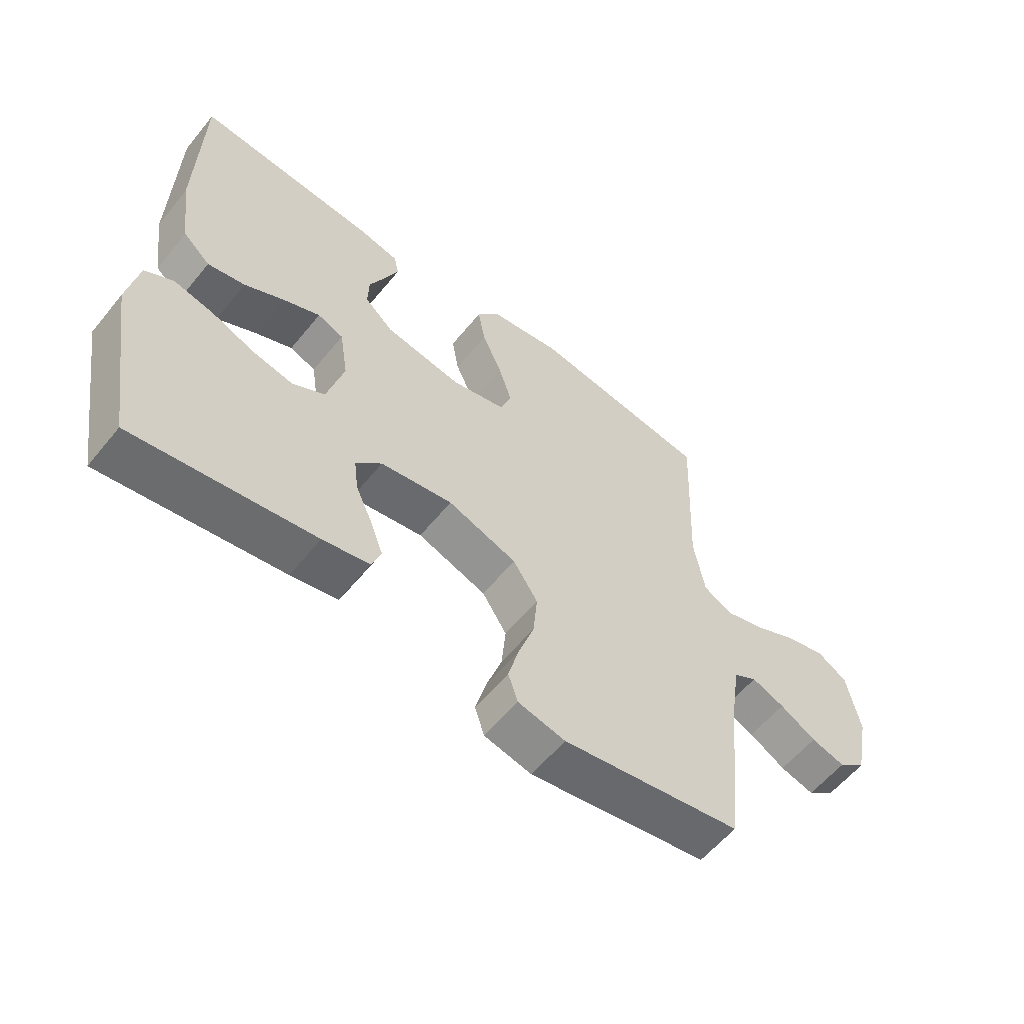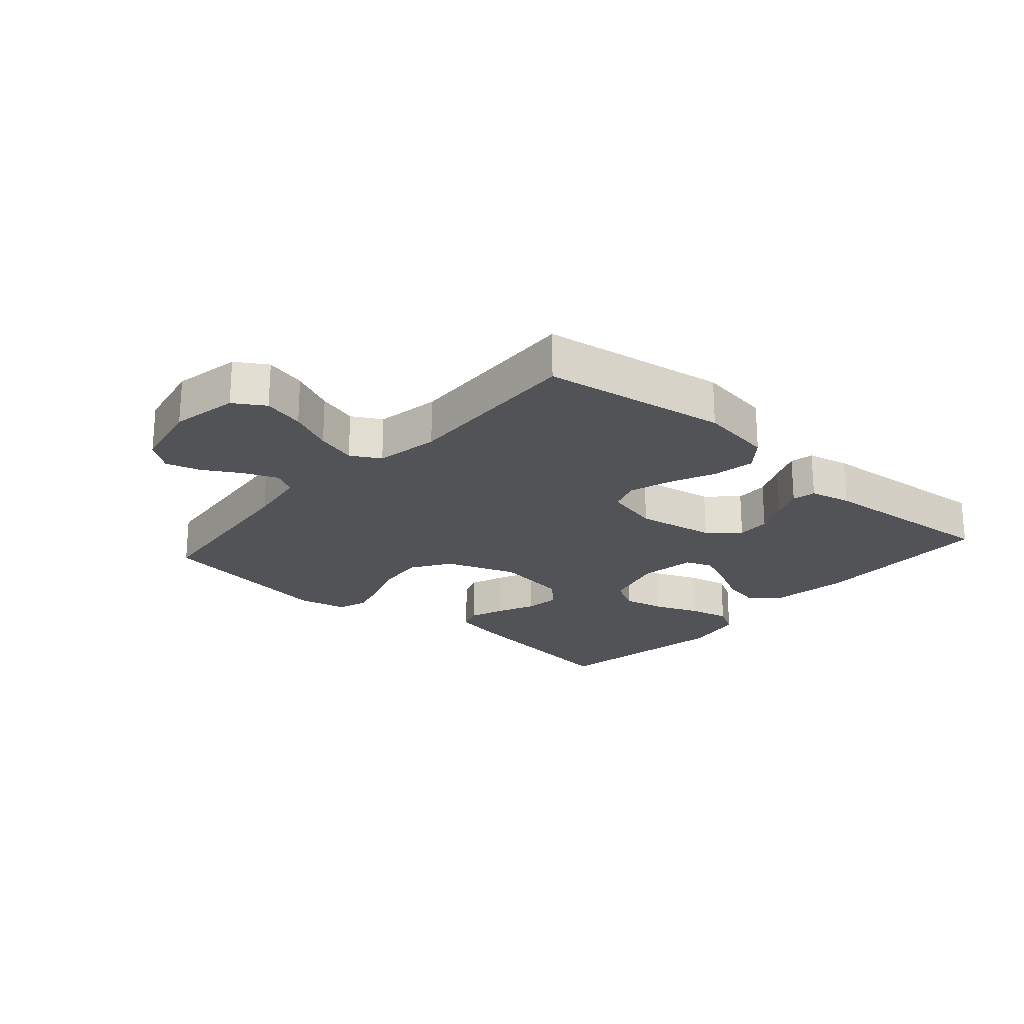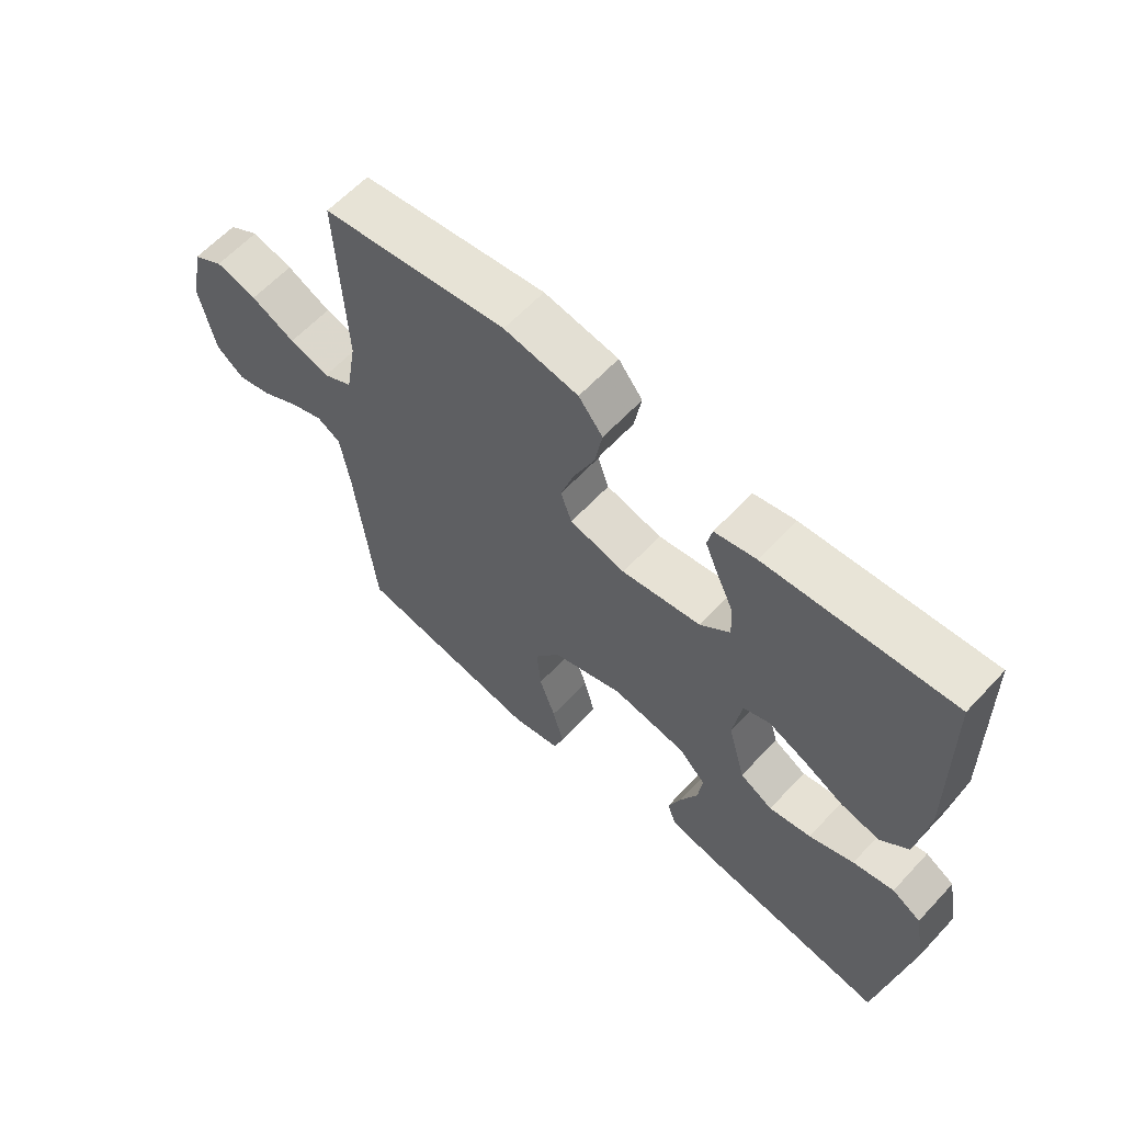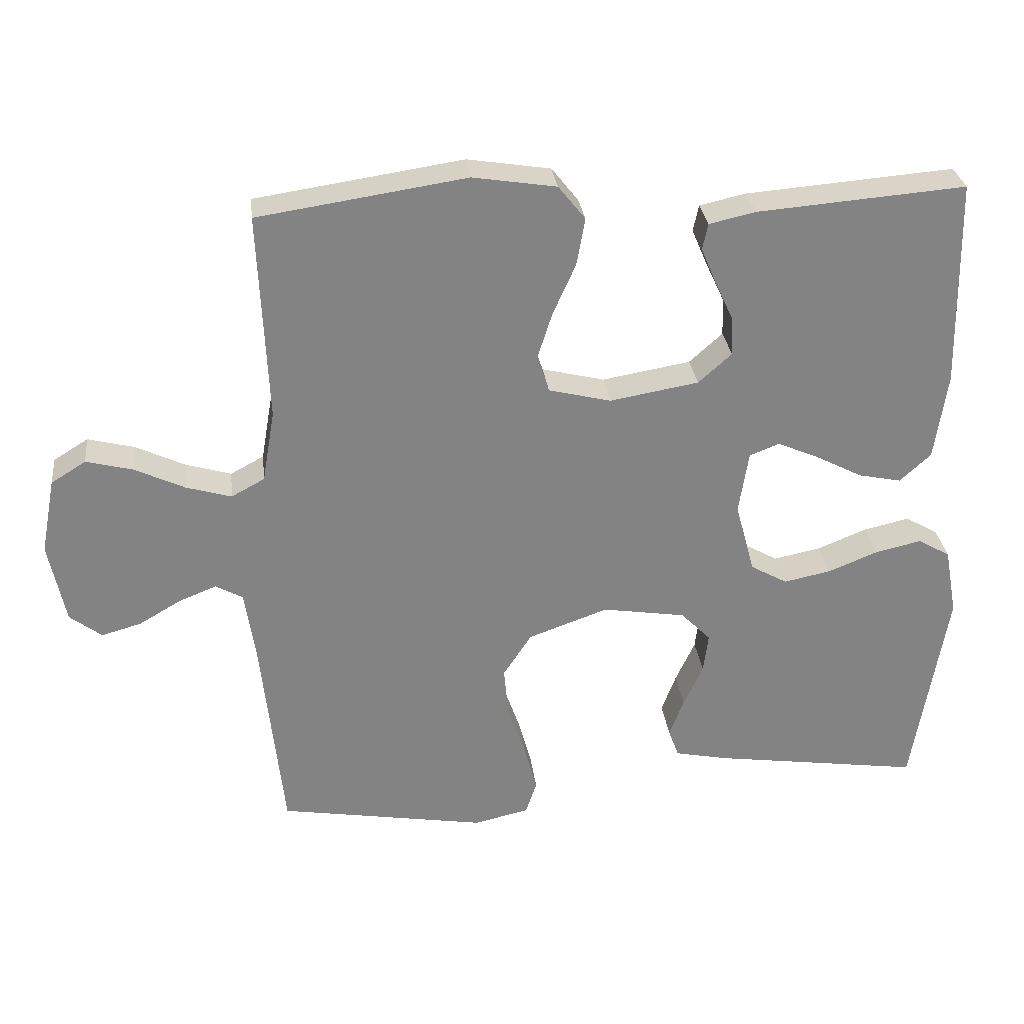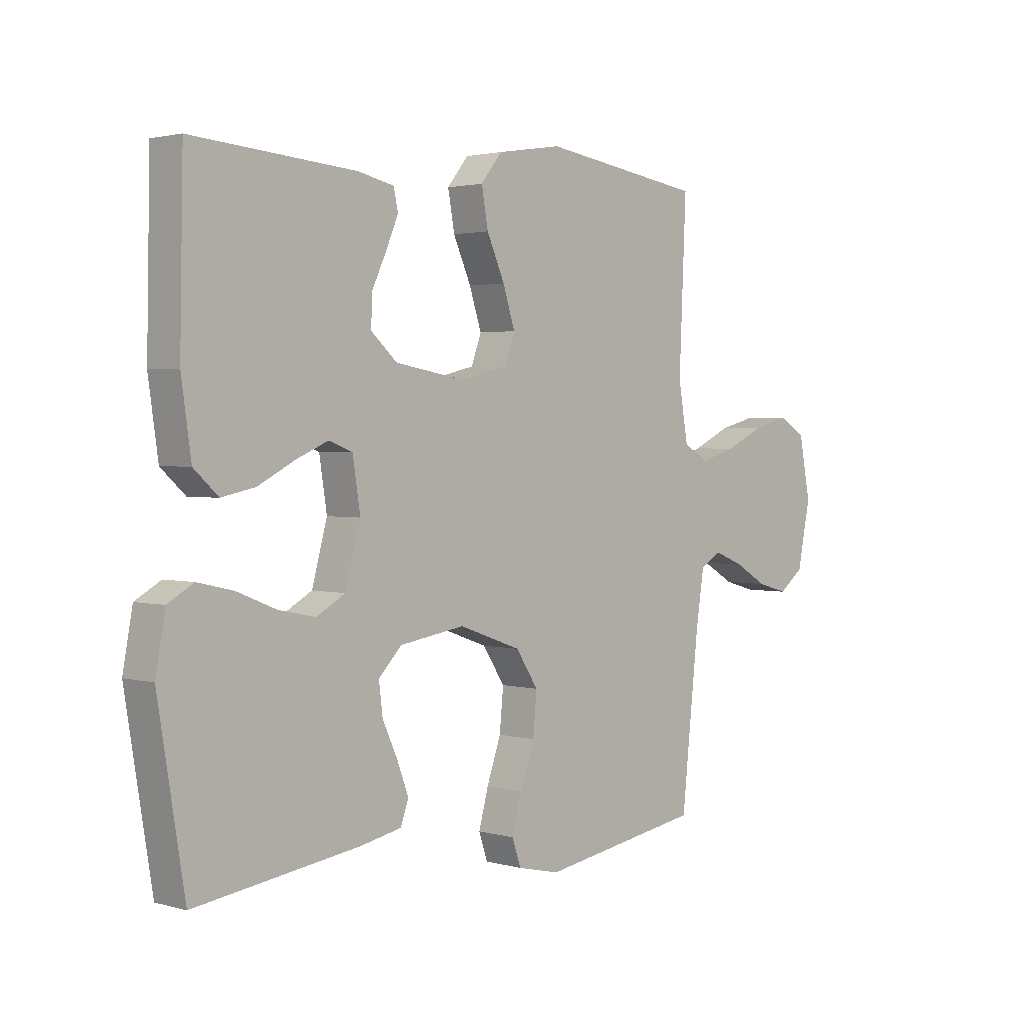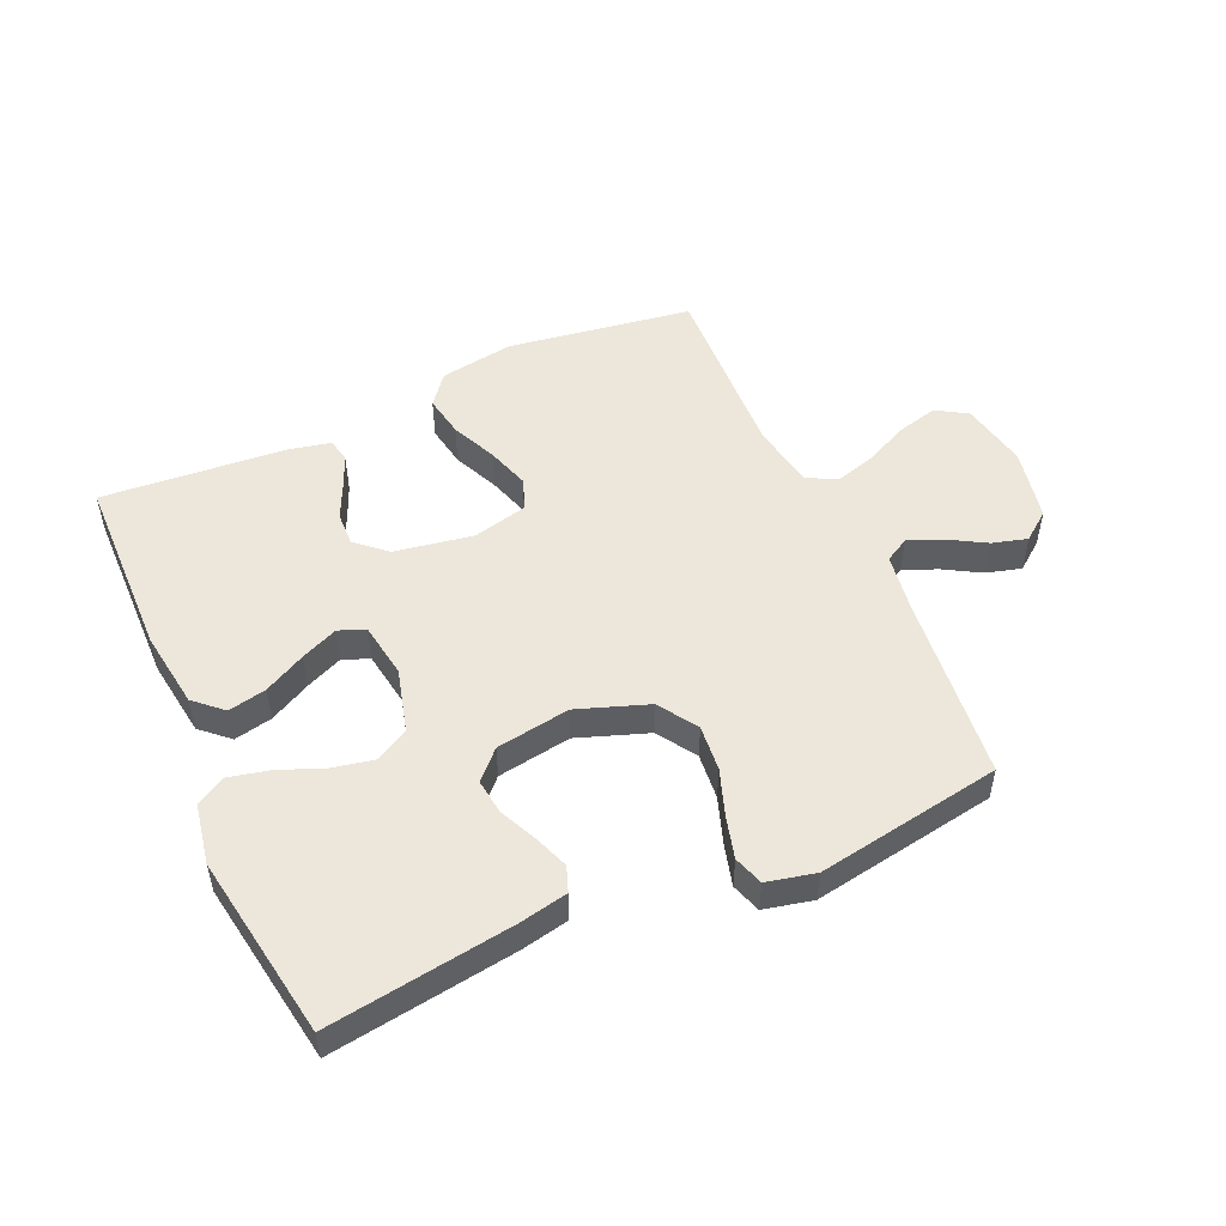
<metadata>
{"format":"obj","ext":"obj","renderer":"f3d","projection":"perspective","resolution":1024,"background":"white","views":[{"elev":-58.3,"azim":141.2,"up":"+Z"},{"elev":-22.2,"azim":-41.2,"up":"+Y"},{"elev":61.6,"azim":42.8,"up":"+Z"},{"elev":29.4,"azim":-6.7,"up":"+Z"},{"elev":2.2,"azim":134.2,"up":"+Z"},{"elev":51.3,"azim":155.9,"up":"+Y"}]}
</metadata>
<code>
v -0.5 0.07 0.5
v -0.2 0.07 0.545
v -0.08 0.07 0.526
v -0.041 0.07 0.477
v -0.053 0.07 0.409
v -0.086 0.07 0.335
v -0.108 0.07 0.266
v -0.09 0.07 0.215
v 0 0.07 0.193
v 0.128 0.07 0.215
v 0.176 0.07 0.258
v 0.174 0.07 0.313
v 0.147 0.07 0.371
v 0.125 0.07 0.423
v 0.133 0.07 0.461
v 0.2 0.07 0.476
v 0.5 0.07 0.5
v 0.506 0.07 0.2
v 0.488 0.07 0.074
v 0.443 0.07 0.033
v 0.381 0.07 0.046
v 0.314 0.07 0.081
v 0.254 0.07 0.107
v 0.211 0.07 0.09
v 0.197 0.07 0
v 0.225 0.07 -0.103
v 0.278 0.07 -0.133
v 0.346 0.07 -0.119
v 0.418 0.07 -0.09
v 0.484 0.07 -0.075
v 0.531 0.07 -0.102
v 0.549 0.07 -0.2
v 0.5 0.07 -0.5
v 0.2 0.07 -0.457
v 0.122 0.07 -0.441
v 0.107 0.07 -0.4
v 0.128 0.07 -0.344
v 0.156 0.07 -0.283
v 0.163 0.07 -0.226
v 0.12 0.07 -0.182
v 0 0.07 -0.163
v -0.115 0.07 -0.204
v -0.156 0.07 -0.267
v -0.149 0.07 -0.342
v -0.123 0.07 -0.417
v -0.105 0.07 -0.484
v -0.121 0.07 -0.532
v -0.2 0.07 -0.55
v -0.5 0.07 -0.5
v -0.532 0.07 -0.2
v -0.547 0.07 -0.102
v -0.586 0.07 -0.08
v -0.641 0.07 -0.102
v -0.701 0.07 -0.137
v -0.758 0.07 -0.153
v -0.804 0.07 -0.118
v -0.828 0.07 0
v -0.807 0.07 0.109
v -0.757 0.07 0.14
v -0.69 0.07 0.123
v -0.618 0.07 0.089
v -0.553 0.07 0.07
v -0.505 0.07 0.096
v -0.487 0.07 0.2
v -0.5 0 0.5
v -0.2 0 0.545
v -0.08 0 0.526
v -0.041 0 0.477
v -0.053 0 0.409
v -0.086 0 0.335
v -0.108 0 0.266
v -0.09 0 0.215
v 0 0 0.193
v 0.128 0 0.215
v 0.176 0 0.258
v 0.174 0 0.313
v 0.147 0 0.371
v 0.125 0 0.423
v 0.133 0 0.461
v 0.2 0 0.476
v 0.5 0 0.5
v 0.506 0 0.2
v 0.488 0 0.074
v 0.443 0 0.033
v 0.381 0 0.046
v 0.314 0 0.081
v 0.254 0 0.107
v 0.211 0 0.09
v 0.197 0 0
v 0.225 0 -0.103
v 0.278 0 -0.133
v 0.346 0 -0.119
v 0.418 0 -0.09
v 0.484 0 -0.075
v 0.531 0 -0.102
v 0.549 0 -0.2
v 0.5 0 -0.5
v 0.2 0 -0.457
v 0.122 0 -0.441
v 0.107 0 -0.4
v 0.128 0 -0.344
v 0.156 0 -0.283
v 0.163 0 -0.226
v 0.12 0 -0.182
v 0 0 -0.163
v -0.115 0 -0.204
v -0.156 0 -0.267
v -0.149 0 -0.342
v -0.123 0 -0.417
v -0.105 0 -0.484
v -0.121 0 -0.532
v -0.2 0 -0.55
v -0.5 0 -0.5
v -0.532 0 -0.2
v -0.547 0 -0.102
v -0.586 0 -0.08
v -0.641 0 -0.102
v -0.701 0 -0.137
v -0.758 0 -0.153
v -0.804 0 -0.118
v -0.828 0 0
v -0.807 0 0.109
v -0.757 0 0.14
v -0.69 0 0.123
v -0.618 0 0.089
v -0.553 0 0.07
v -0.505 0 0.096
v -0.487 0 0.2
f 59 60 61
f 58 59 61
f 57 58 61
f 56 57 61
f 55 56 61
f 54 55 61
f 53 54 61
f 52 53 61 62
f 51 52 62 63
f 48 49 50
f 47 48 50
f 46 47 50
f 45 46 50
f 44 45 50
f 50 51 63
f 44 50 63
f 43 44 63
f 36 37 38
f 35 36 38
f 34 35 38
f 33 34 38
f 32 33 38
f 31 32 38
f 30 31 38
f 29 30 38
f 28 29 38
f 27 28 38 39
f 26 27 39 40
f 20 21 22
f 19 20 22
f 18 19 22
f 17 18 22
f 16 17 22
f 15 16 22
f 14 15 22
f 13 14 22
f 12 13 22
f 11 12 22 23
f 10 11 23 24
f 4 5 6
f 3 4 6
f 2 3 6
f 1 2 6
f 64 1 6
f 64 6 7
f 64 7 8
f 63 64 8
f 43 63 8
f 42 43 8
f 41 42 8 9
f 41 9 10
f 40 41 10
f 26 40 10
f 25 26 10
f 10 24 25
f 125 124 123
f 125 123 122
f 125 122 121
f 125 121 120
f 125 120 119
f 125 119 118
f 125 118 117
f 126 125 117 116
f 127 126 116 115
f 114 113 112
f 114 112 111
f 114 111 110
f 114 110 109
f 114 109 108
f 127 115 114
f 127 114 108
f 127 108 107
f 102 101 100
f 102 100 99
f 102 99 98
f 102 98 97
f 102 97 96
f 102 96 95
f 102 95 94
f 102 94 93
f 102 93 92
f 103 102 92 91
f 104 103 91 90
f 86 85 84
f 86 84 83
f 86 83 82
f 86 82 81
f 86 81 80
f 86 80 79
f 86 79 78
f 86 78 77
f 86 77 76
f 87 86 76 75
f 88 87 75 74
f 70 69 68
f 70 68 67
f 70 67 66
f 70 66 65
f 70 65 128
f 71 70 128
f 72 71 128
f 72 128 127
f 72 127 107
f 72 107 106
f 73 72 106 105
f 74 73 105
f 74 105 104
f 74 104 90
f 74 90 89
f 89 88 74
f 1 65 66 2
f 2 66 67 3
f 3 67 68 4
f 4 68 69 5
f 5 69 70 6
f 6 70 71 7
f 7 71 72 8
f 8 72 73 9
f 9 73 74 10
f 10 74 75 11
f 11 75 76 12
f 12 76 77 13
f 13 77 78 14
f 14 78 79 15
f 15 79 80 16
f 16 80 81 17
f 17 81 82 18
f 18 82 83 19
f 19 83 84 20
f 20 84 85 21
f 21 85 86 22
f 22 86 87 23
f 23 87 88 24
f 24 88 89 25
f 25 89 90 26
f 26 90 91 27
f 27 91 92 28
f 28 92 93 29
f 29 93 94 30
f 30 94 95 31
f 31 95 96 32
f 32 96 97 33
f 33 97 98 34
f 34 98 99 35
f 35 99 100 36
f 36 100 101 37
f 37 101 102 38
f 38 102 103 39
f 39 103 104 40
f 40 104 105 41
f 41 105 106 42
f 42 106 107 43
f 43 107 108 44
f 44 108 109 45
f 45 109 110 46
f 46 110 111 47
f 47 111 112 48
f 48 112 113 49
f 49 113 114 50
f 50 114 115 51
f 51 115 116 52
f 52 116 117 53
f 53 117 118 54
f 54 118 119 55
f 55 119 120 56
f 56 120 121 57
f 57 121 122 58
f 58 122 123 59
f 59 123 124 60
f 60 124 125 61
f 61 125 126 62
f 62 126 127 63
f 63 127 128 64
f 64 128 65 1

</code>
